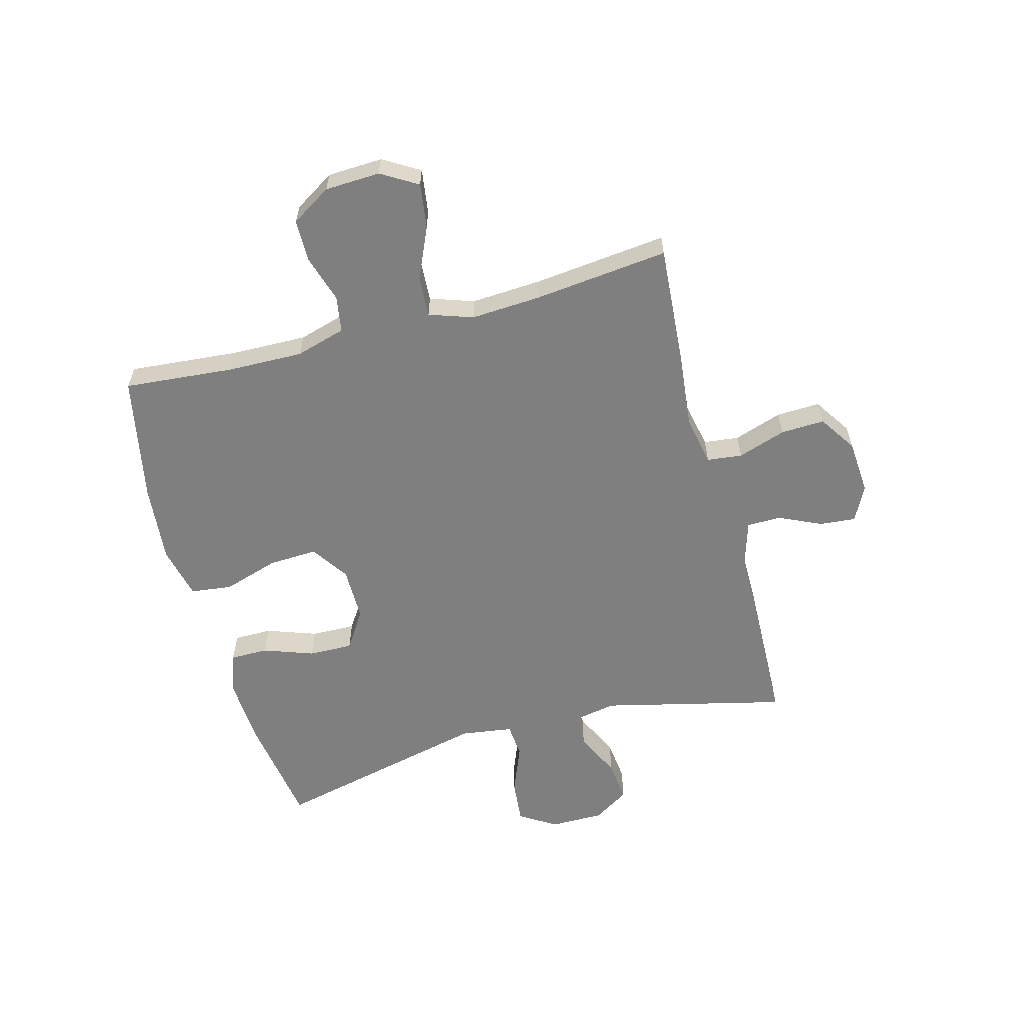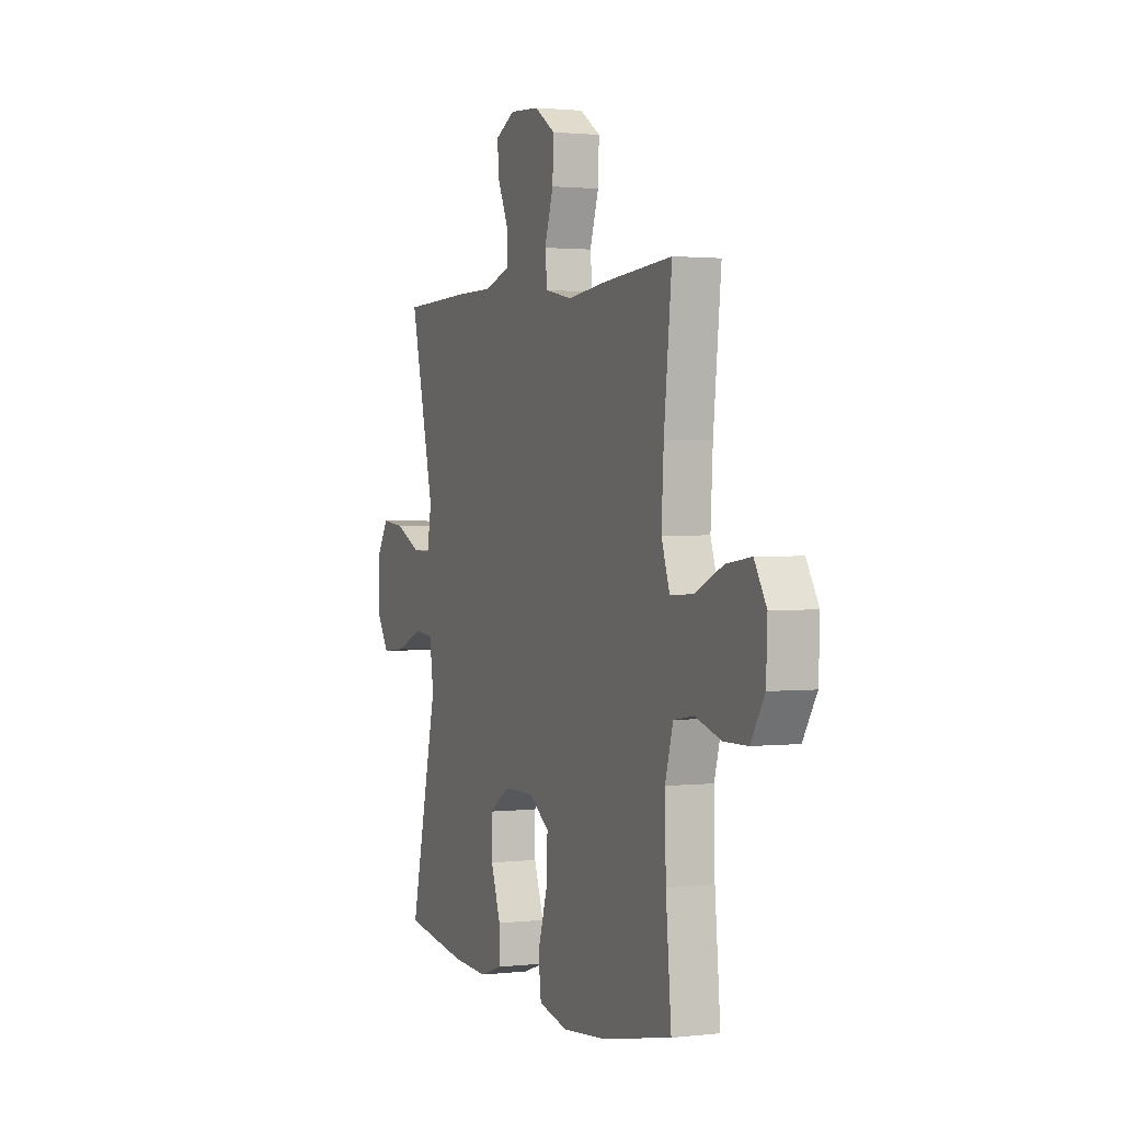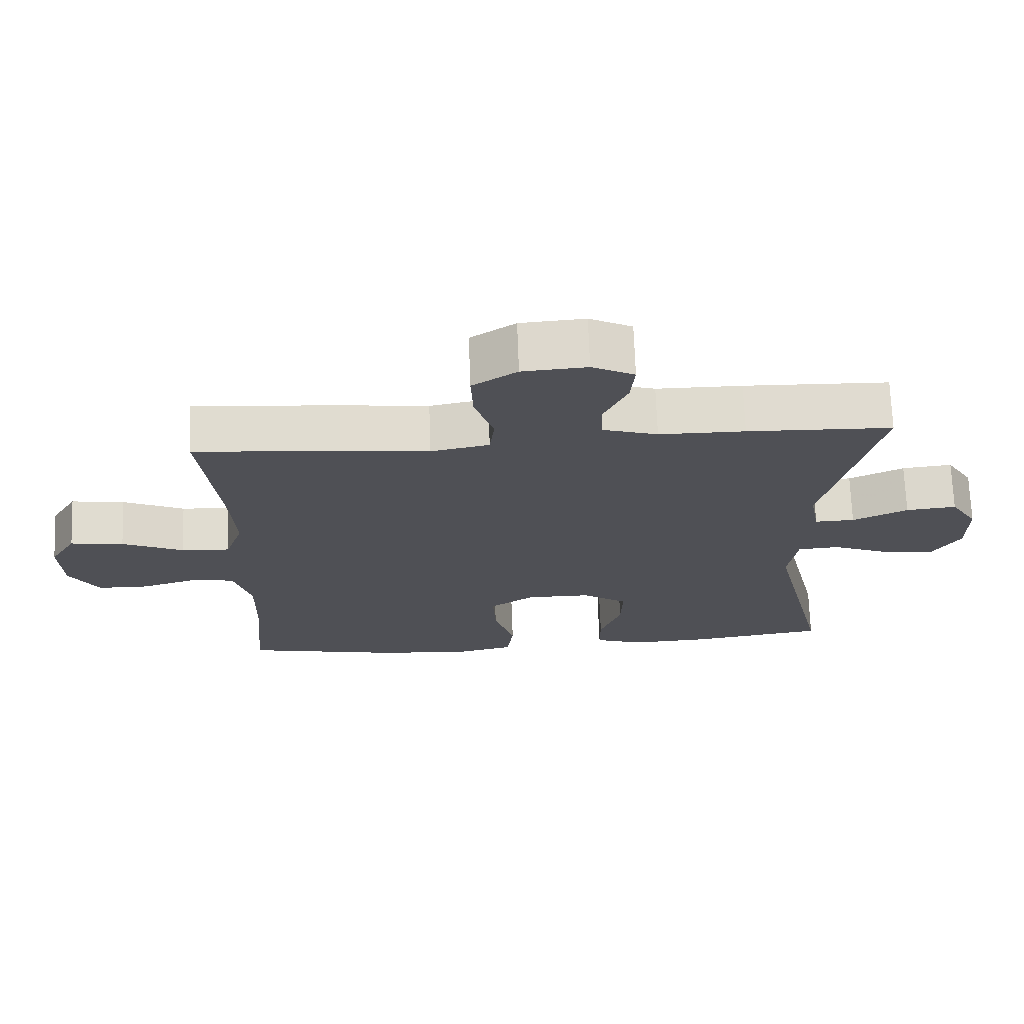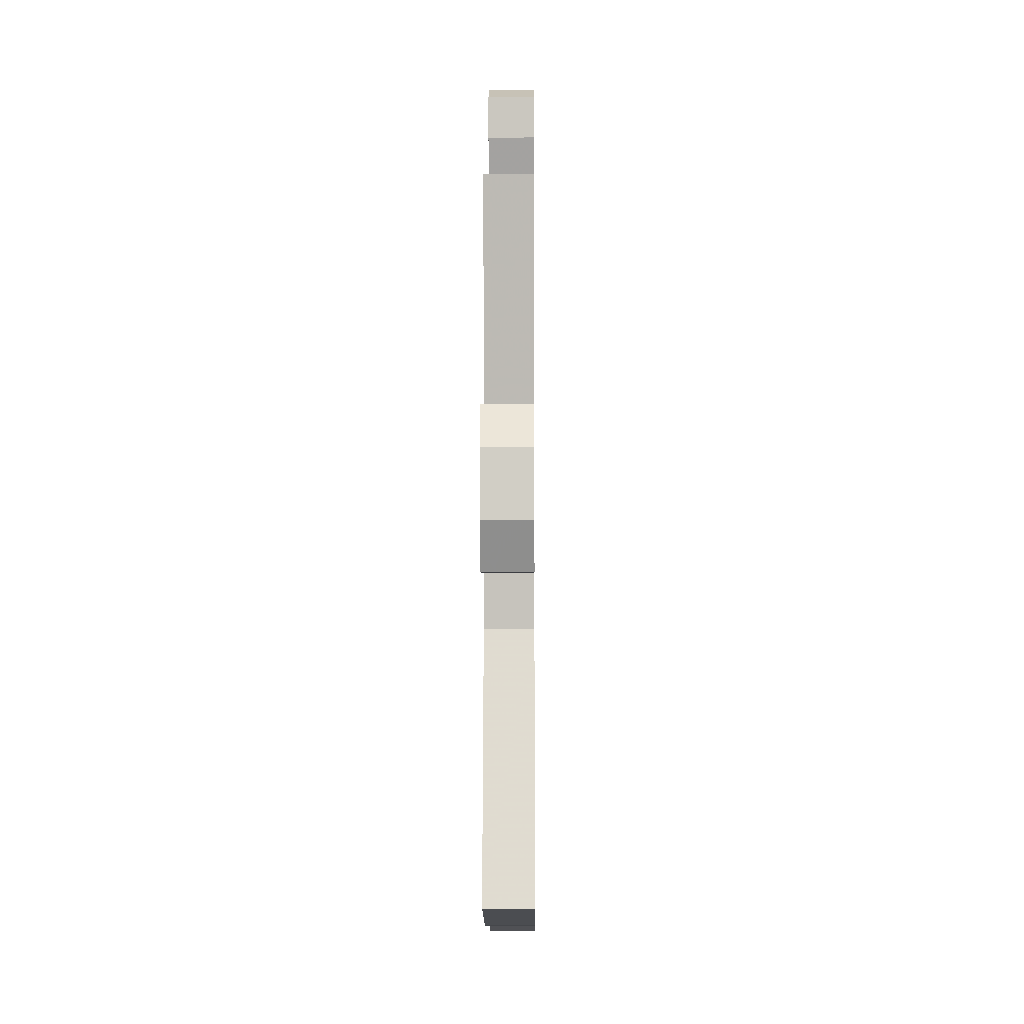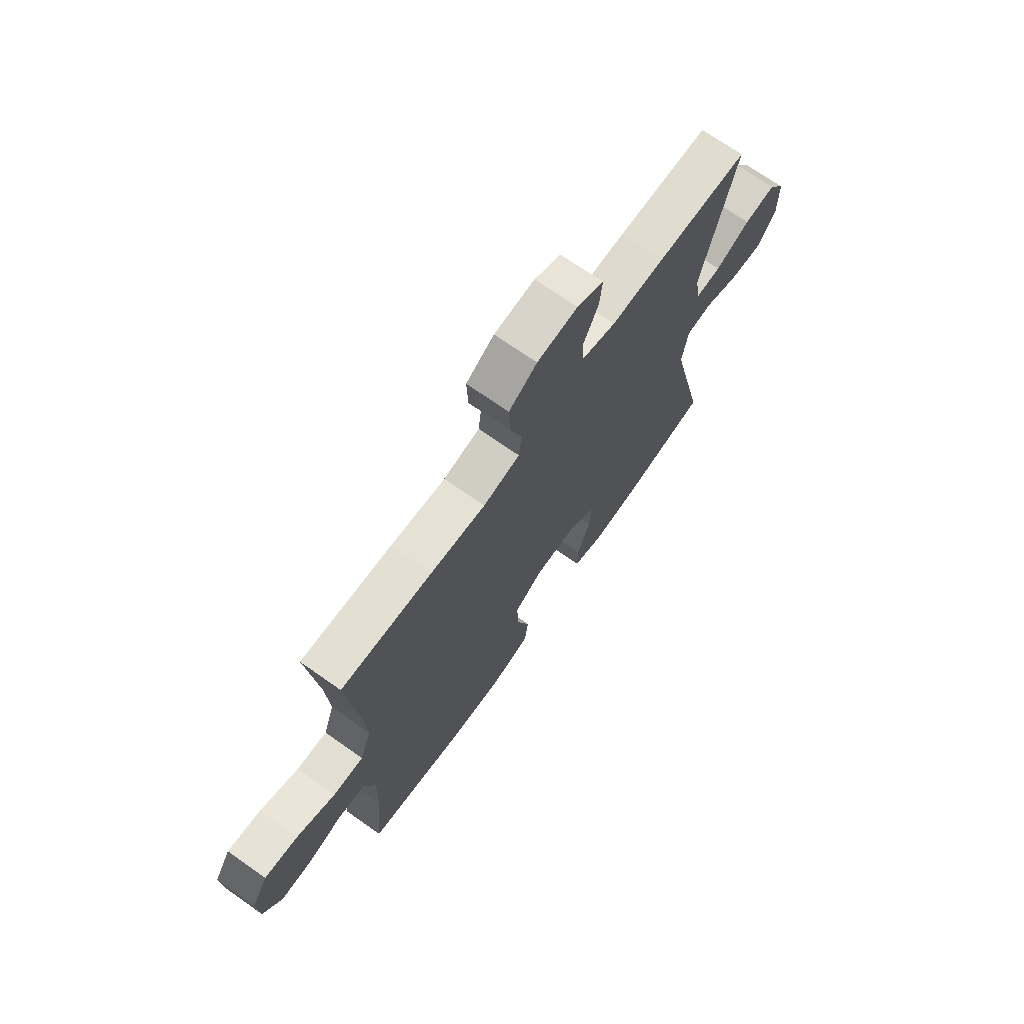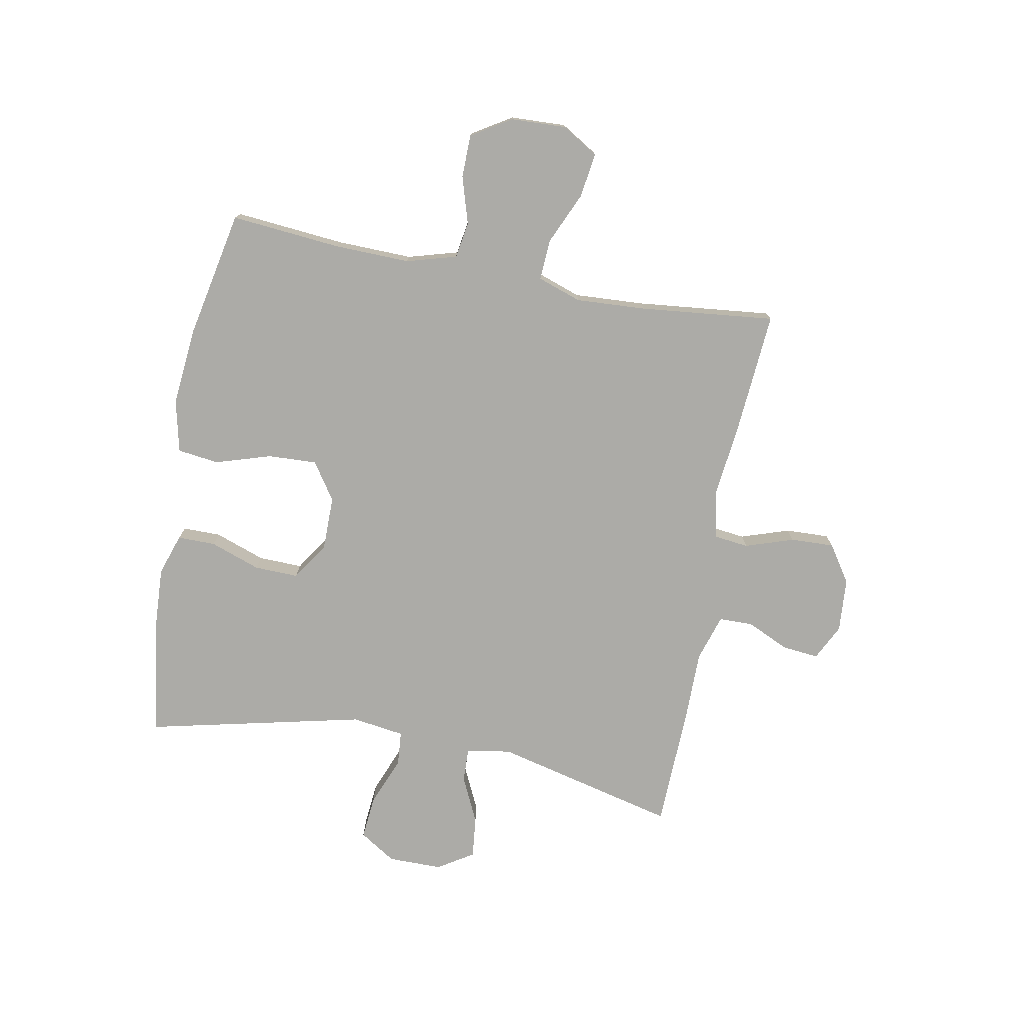
<metadata>
{"format":"obj","ext":"obj","renderer":"f3d","projection":"perspective","resolution":1024,"background":"white","views":[{"elev":-59.8,"azim":-74.9,"up":"+Y"},{"elev":1.5,"azim":-112.3,"up":"+Z"},{"elev":70.4,"azim":-2.1,"up":"+Z"},{"elev":-7.4,"azim":90.5,"up":"+Z"},{"elev":71.1,"azim":-54.9,"up":"+Z"},{"elev":-76.2,"azim":-100.7,"up":"+Y"}]}
</metadata>
<code>
v 0.5 0.07 0.5
v 0.423 0.07 0.181
v 0.437 0.07 0.104
v 0.495 0.07 0.106
v 0.575 0.07 0.144
v 0.648 0.07 0.152
v 0.687 0.07 0.09
v 0.687 0.07 -0.004
v 0.647 0.07 -0.067
v 0.571 0.07 -0.06
v 0.486 0.07 -0.026
v 0.426 0.07 -0.031
v 0.413 0.07 -0.122
v 0.5 0.07 -0.5
v 0.301 0.07 -0.53
v 0.188 0.07 -0.536
v 0.116 0.07 -0.512
v 0.116 0.07 -0.446
v 0.147 0.07 -0.359
v 0.149 0.07 -0.282
v 0.083 0.07 -0.239
v -0.011 0.07 -0.239
v -0.076 0.07 -0.283
v -0.072 0.07 -0.368
v -0.042 0.07 -0.464
v -0.051 0.07 -0.536
v -0.143 0.07 -0.557
v -0.28 0.07 -0.544
v -0.5 0.07 -0.5
v -0.483 0.07 -0.309
v -0.48 0.07 -0.178
v -0.505 0.07 -0.091
v -0.568 0.07 -0.081
v -0.65 0.07 -0.106
v -0.724 0.07 -0.105
v -0.767 0.07 -0.036
v -0.771 0.07 0.06
v -0.733 0.07 0.123
v -0.655 0.07 0.112
v -0.565 0.07 0.072
v -0.494 0.07 0.068
v -0.468 0.07 0.144
v -0.475 0.07 0.266
v -0.5 0.07 0.5
v -0.288 0.07 0.484
v -0.16 0.07 0.47
v -0.075 0.07 0.487
v -0.068 0.07 0.548
v -0.096 0.07 0.632
v -0.099 0.07 0.708
v -0.034 0.07 0.751
v 0.06 0.07 0.758
v 0.122 0.07 0.727
v 0.116 0.07 0.664
v 0.082 0.07 0.59
v 0.083 0.07 0.531
v 0.164 0.07 0.506
v 0.289 0.07 0.506
v 0.5 0 0.5
v 0.423 0 0.181
v 0.437 0 0.104
v 0.495 0 0.106
v 0.575 0 0.144
v 0.648 0 0.152
v 0.687 0 0.09
v 0.687 0 -0.004
v 0.647 0 -0.067
v 0.571 0 -0.06
v 0.486 0 -0.026
v 0.426 0 -0.031
v 0.413 0 -0.122
v 0.5 0 -0.5
v 0.301 0 -0.53
v 0.188 0 -0.536
v 0.116 0 -0.512
v 0.116 0 -0.446
v 0.147 0 -0.359
v 0.149 0 -0.282
v 0.083 0 -0.239
v -0.011 0 -0.239
v -0.076 0 -0.283
v -0.072 0 -0.368
v -0.042 0 -0.464
v -0.051 0 -0.536
v -0.143 0 -0.557
v -0.28 0 -0.544
v -0.5 0 -0.5
v -0.483 0 -0.309
v -0.48 0 -0.178
v -0.505 0 -0.091
v -0.568 0 -0.081
v -0.65 0 -0.106
v -0.724 0 -0.105
v -0.767 0 -0.036
v -0.771 0 0.06
v -0.733 0 0.123
v -0.655 0 0.112
v -0.565 0 0.072
v -0.494 0 0.068
v -0.468 0 0.144
v -0.475 0 0.266
v -0.5 0 0.5
v -0.288 0 0.484
v -0.16 0 0.47
v -0.075 0 0.487
v -0.068 0 0.548
v -0.096 0 0.632
v -0.099 0 0.708
v -0.034 0 0.751
v 0.06 0 0.758
v 0.122 0 0.727
v 0.116 0 0.664
v 0.082 0 0.59
v 0.083 0 0.531
v 0.164 0 0.506
v 0.289 0 0.506
f 57 58 1 2
f 56 57 2 3
f 52 53 54 55
f 52 55 56
f 51 52 56
f 48 49 50 51
f 47 48 51 56
f 43 44 45 46
f 42 43 46 47
f 41 42 47 56
f 37 38 39 40
f 37 40 41
f 36 37 41
f 33 34 35 36
f 32 33 36 41
f 31 32 41 56
f 27 28 29 30
f 24 25 26 27
f 23 24 27 30
f 22 23 30 31
f 16 17 18 19
f 16 19 20
f 13 14 15 16
f 12 13 16 20
f 8 9 10 11
f 8 11 12
f 7 8 12
f 4 5 6 7
f 3 4 7 12
f 21 22 31 56
f 20 21 56
f 3 12 20 56
f 60 59 116 115
f 61 60 115 114
f 113 112 111 110
f 114 113 110
f 114 110 109
f 109 108 107 106
f 114 109 106 105
f 104 103 102 101
f 105 104 101 100
f 114 105 100 99
f 98 97 96 95
f 99 98 95
f 99 95 94
f 94 93 92 91
f 99 94 91 90
f 114 99 90 89
f 88 87 86 85
f 85 84 83 82
f 88 85 82 81
f 89 88 81 80
f 77 76 75 74
f 78 77 74
f 74 73 72 71
f 78 74 71 70
f 69 68 67 66
f 70 69 66
f 70 66 65
f 65 64 63 62
f 70 65 62 61
f 114 89 80 79
f 114 79 78
f 114 78 70 61
f 1 59 60 2
f 2 60 61 3
f 3 61 62 4
f 4 62 63 5
f 5 63 64 6
f 6 64 65 7
f 7 65 66 8
f 8 66 67 9
f 9 67 68 10
f 10 68 69 11
f 11 69 70 12
f 12 70 71 13
f 13 71 72 14
f 14 72 73 15
f 15 73 74 16
f 16 74 75 17
f 17 75 76 18
f 18 76 77 19
f 19 77 78 20
f 20 78 79 21
f 21 79 80 22
f 22 80 81 23
f 23 81 82 24
f 24 82 83 25
f 25 83 84 26
f 26 84 85 27
f 27 85 86 28
f 28 86 87 29
f 29 87 88 30
f 30 88 89 31
f 31 89 90 32
f 32 90 91 33
f 33 91 92 34
f 34 92 93 35
f 35 93 94 36
f 36 94 95 37
f 37 95 96 38
f 38 96 97 39
f 39 97 98 40
f 40 98 99 41
f 41 99 100 42
f 42 100 101 43
f 43 101 102 44
f 44 102 103 45
f 45 103 104 46
f 46 104 105 47
f 47 105 106 48
f 48 106 107 49
f 49 107 108 50
f 50 108 109 51
f 51 109 110 52
f 52 110 111 53
f 53 111 112 54
f 54 112 113 55
f 55 113 114 56
f 56 114 115 57
f 57 115 116 58
f 58 116 59 1

</code>
